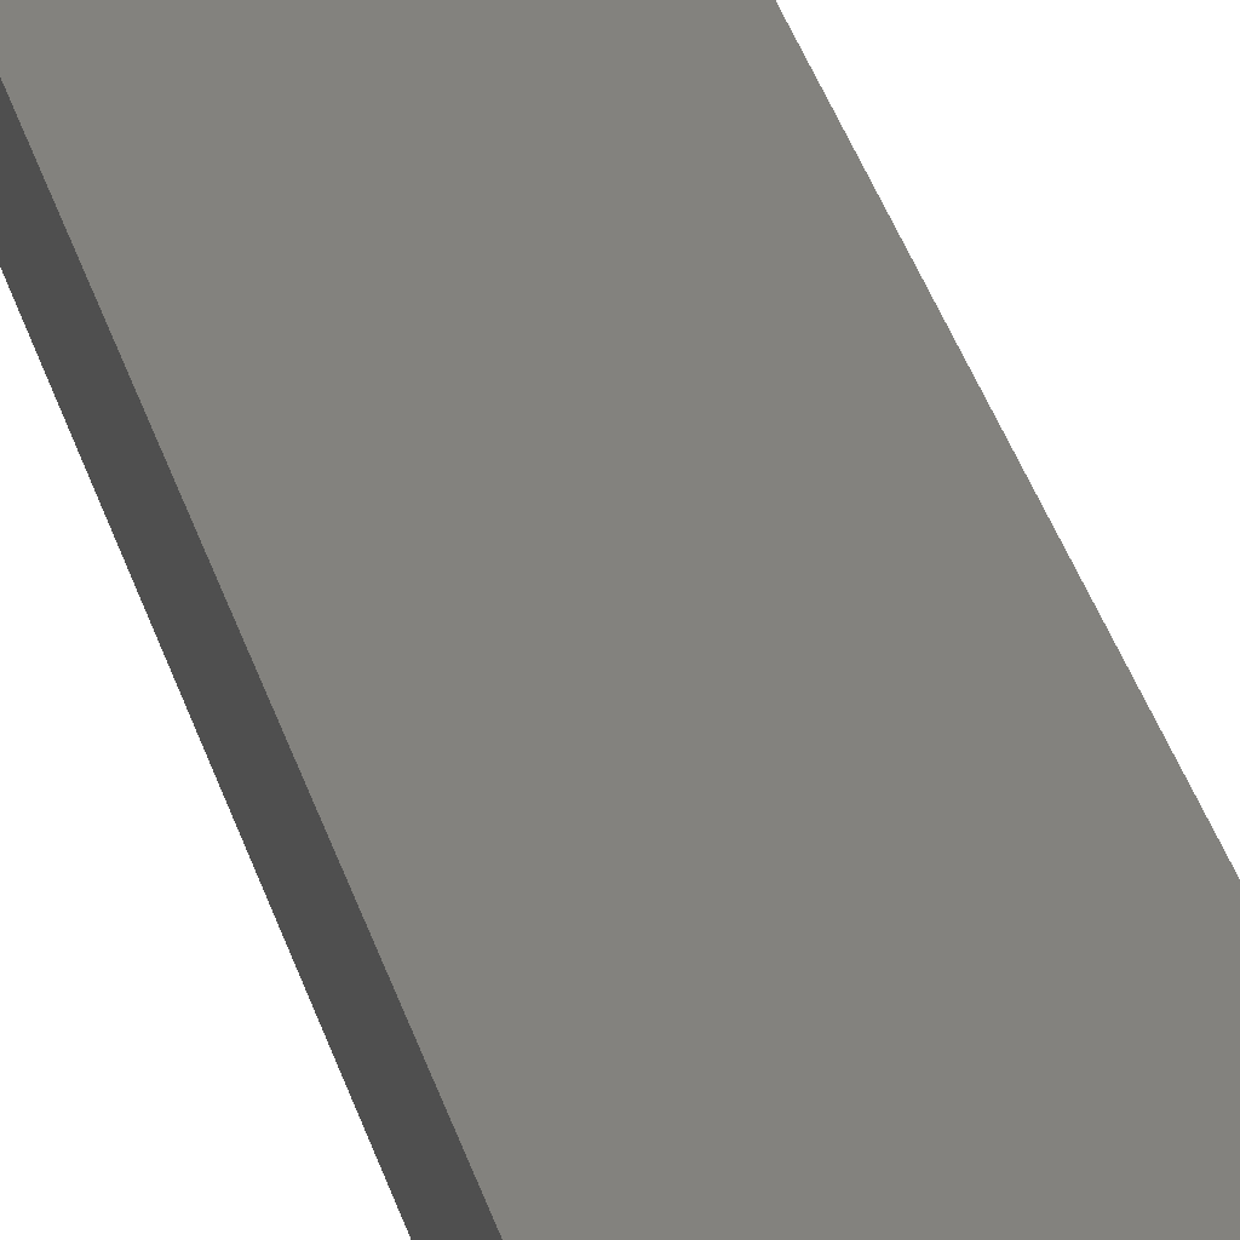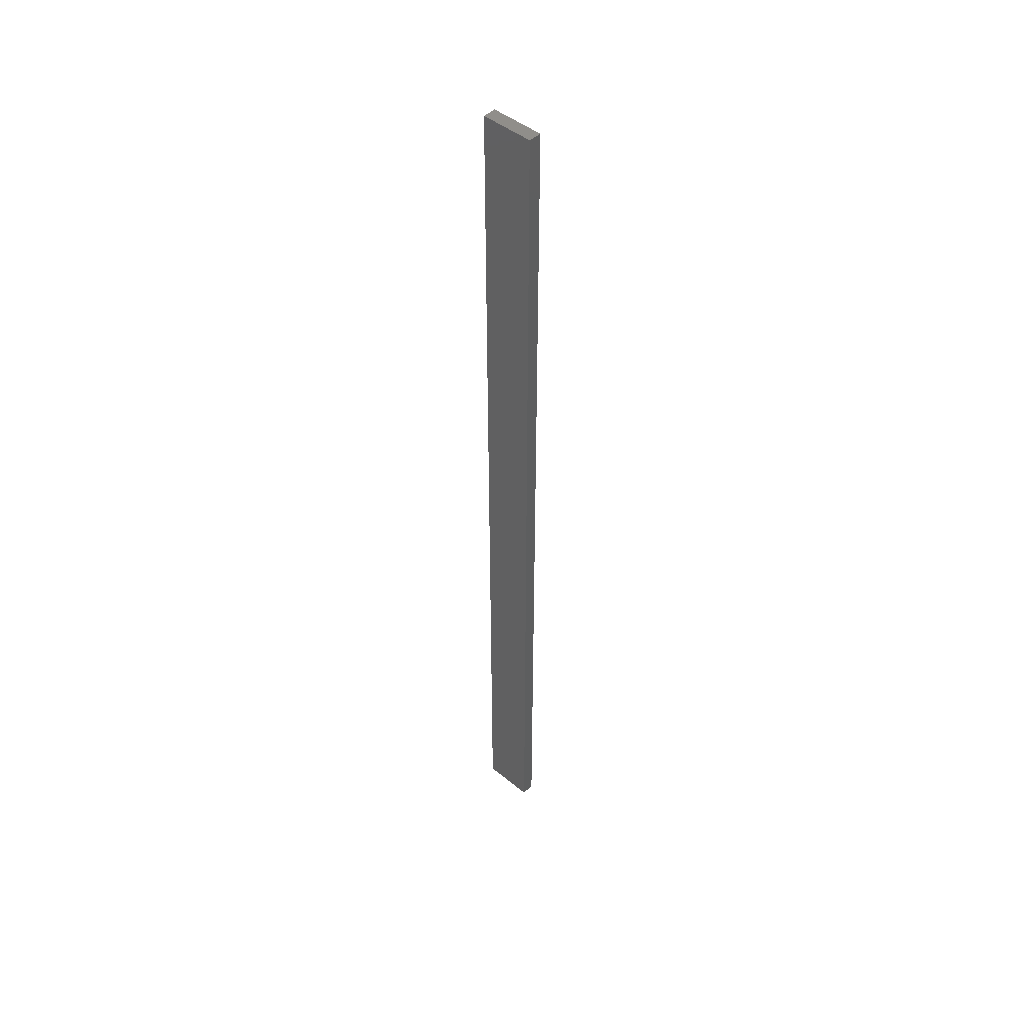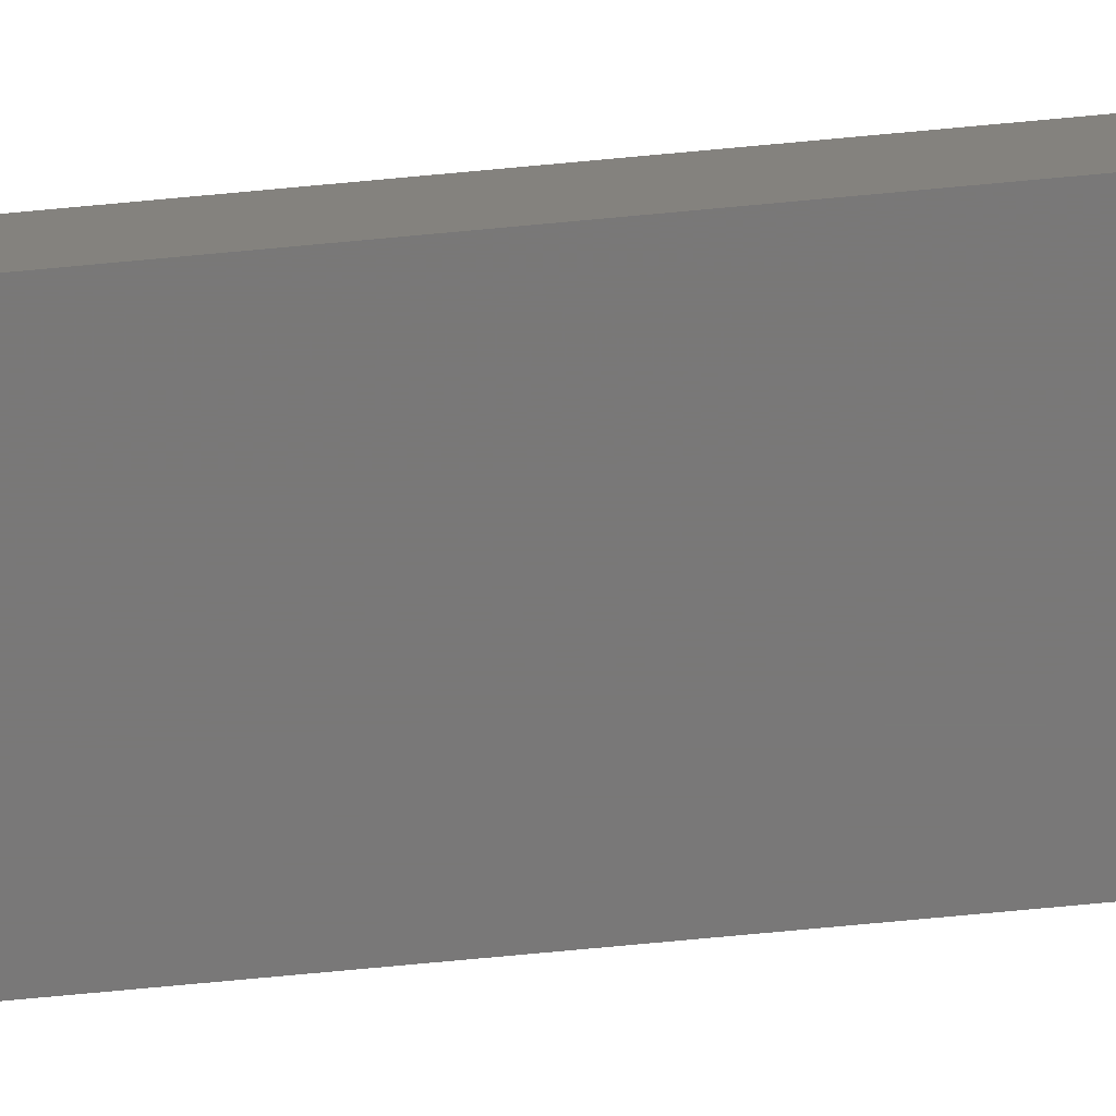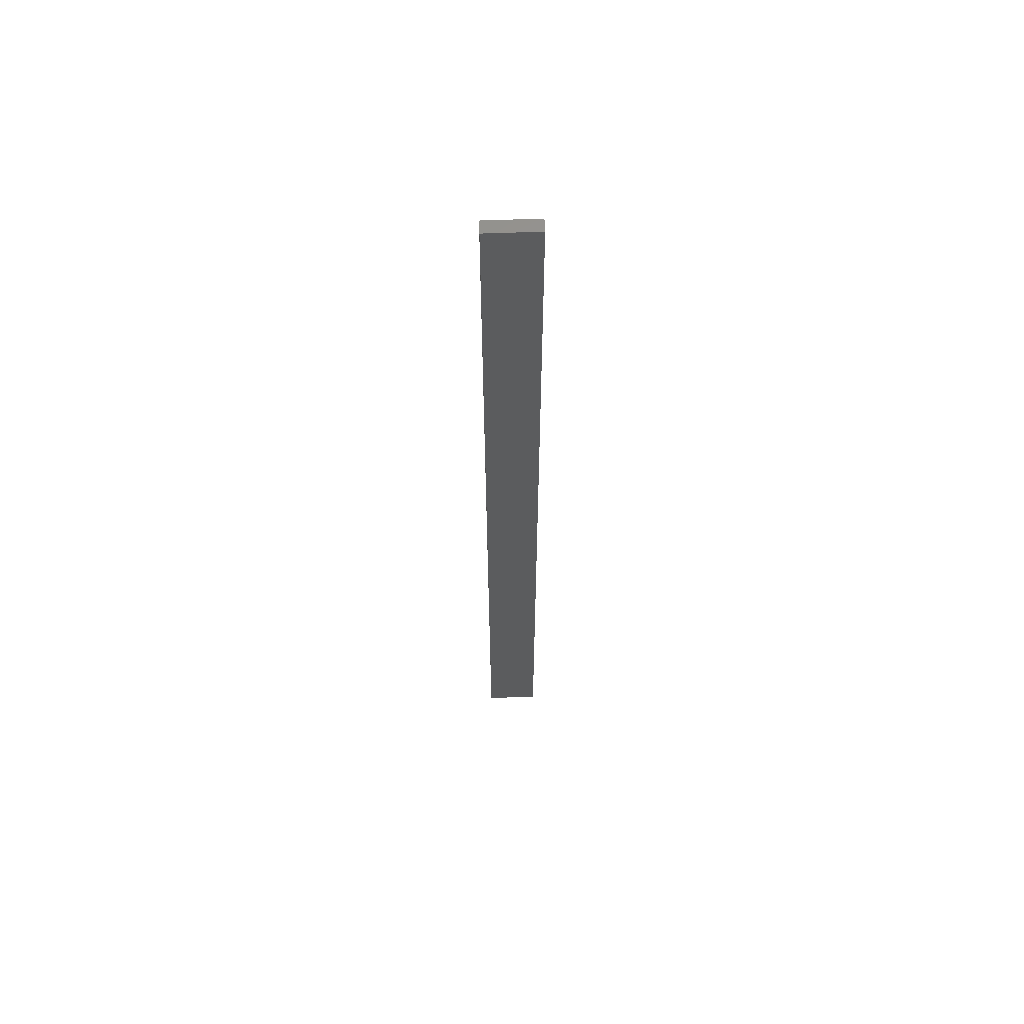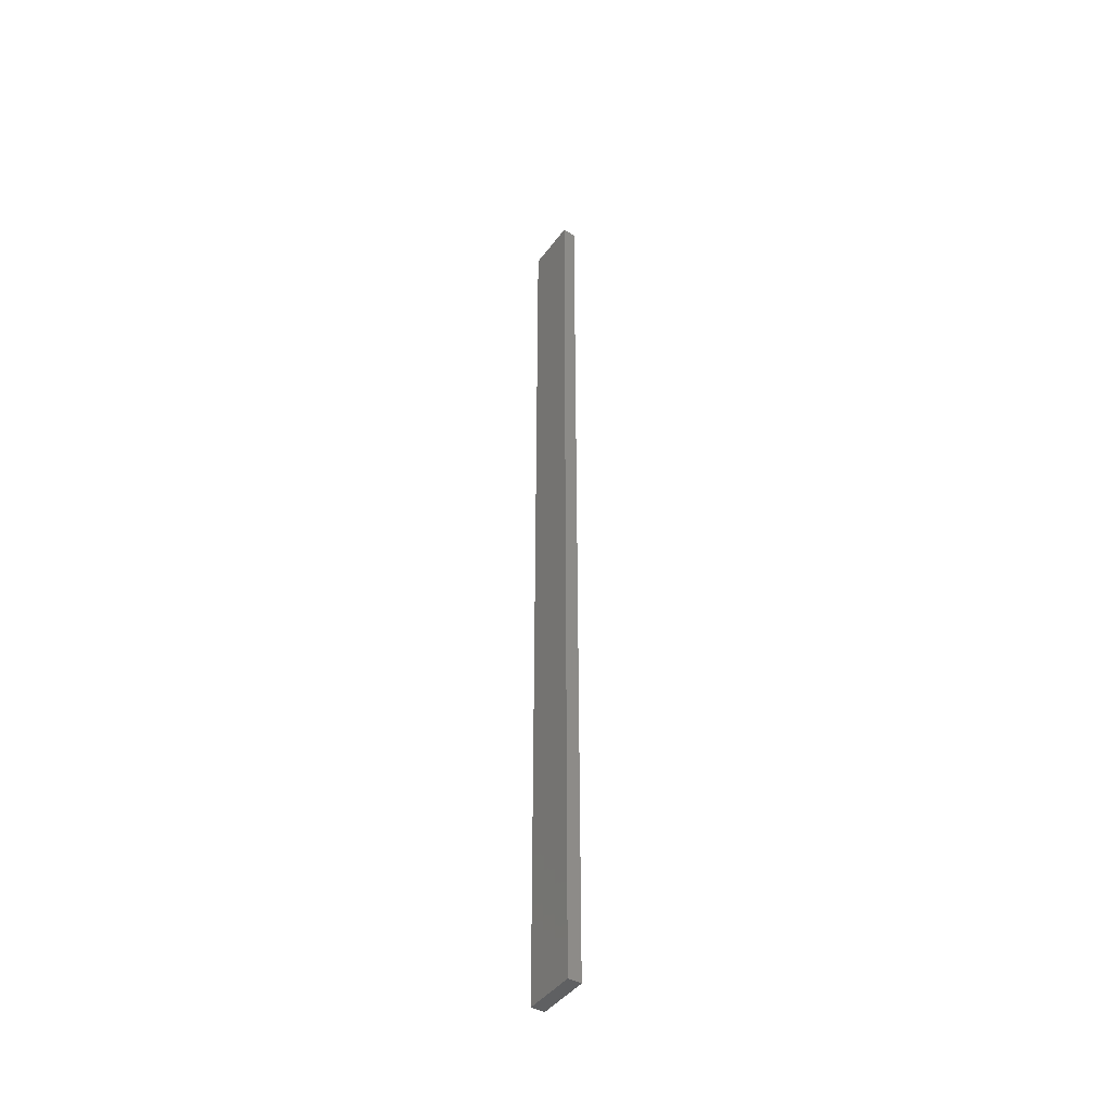
<metadata>
{"format":"stl","ext":"stl","renderer":"f3d","projection":"perspective","resolution":1024,"background":"white","views":[{"elev":17.0,"azim":-7.9,"up":"+Y"},{"elev":46.4,"azim":43.0,"up":"+Z"},{"elev":-71.4,"azim":-84.6,"up":"+Y"},{"elev":61.0,"azim":-2.1,"up":"+Z"},{"elev":-43.1,"azim":56.5,"up":"+Z"}]}
</metadata>
<code>
# stl→obj: 16 verts, 28 faces
v -0.4446 4.351 -421.5
v -0.3779 4.351 -421.5
v -0.3779 4.351 -425.1
v -0.4446 4.351 -425.1
v -0.5112 4.351 -421.5
v -0.5112 4.351 -425.1
v -0.5779 4.351 -425.1
v -0.5779 4.351 -421.5
v -0.5778 4.301 -421.5
v -0.5778 4.301 -425.1
v -0.3779 4.301 -425.1
v -0.4445 4.301 -421.5
v -0.4445 4.301 -425.1
v -0.5112 4.301 -425.1
v -0.3779 4.301 -421.5
v -0.5112 4.301 -421.5
f 1 2 3
f 1 3 4
f 5 4 6
f 5 6 7
f 5 1 4
f 8 5 7
f 9 8 7
f 9 7 10
f 11 12 13
f 13 12 14
f 15 12 11
f 12 16 14
f 14 9 10
f 16 9 14
f 2 15 11
f 2 11 3
f 9 16 8
f 16 5 8
f 12 1 16
f 16 1 5
f 12 15 1
f 15 2 1
f 14 10 7
f 6 14 7
f 4 13 14
f 4 14 6
f 3 11 13
f 3 13 4

</code>
